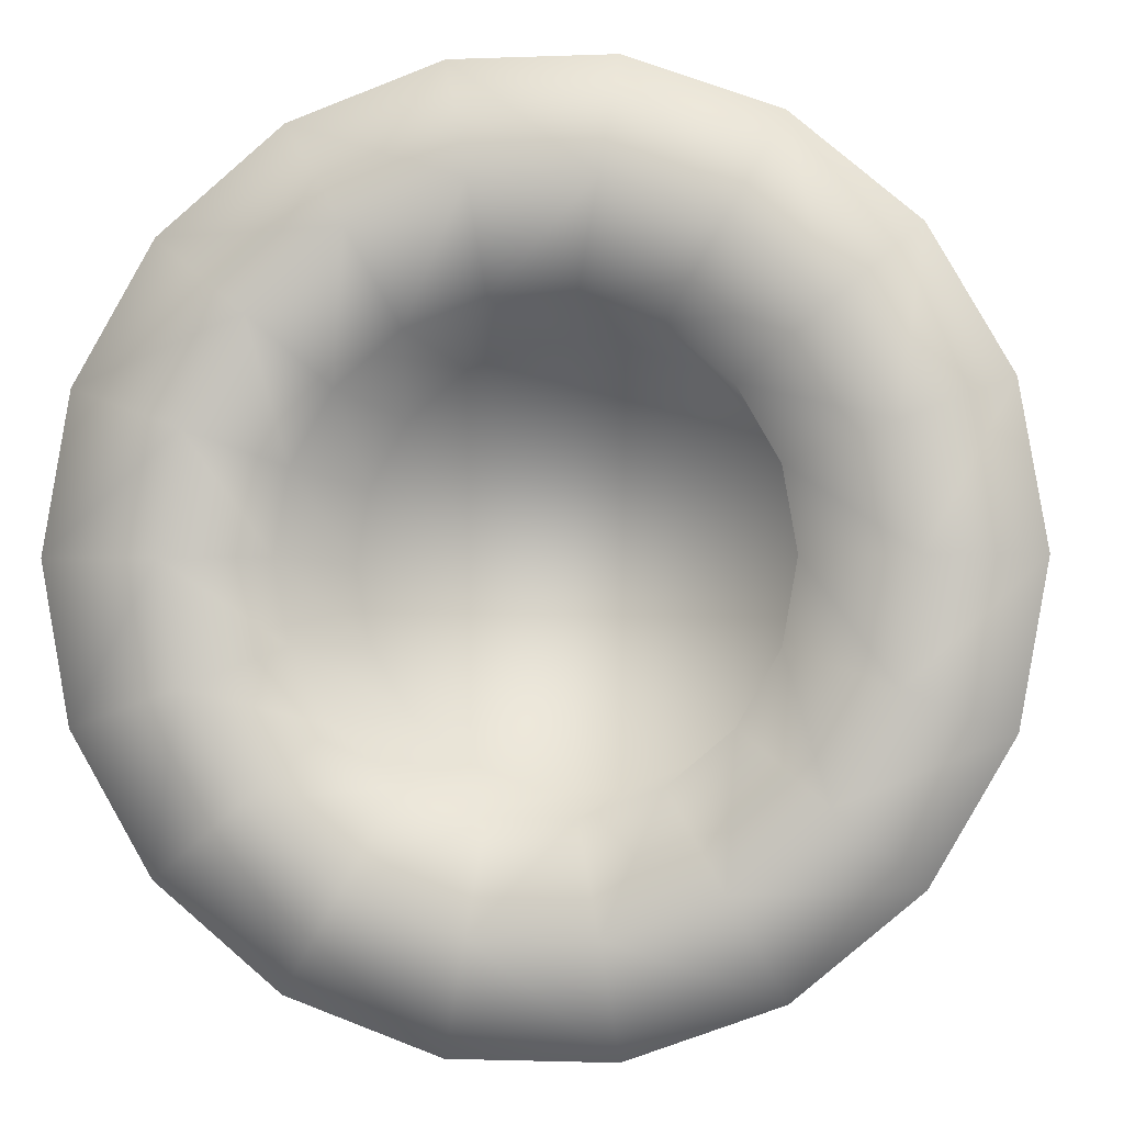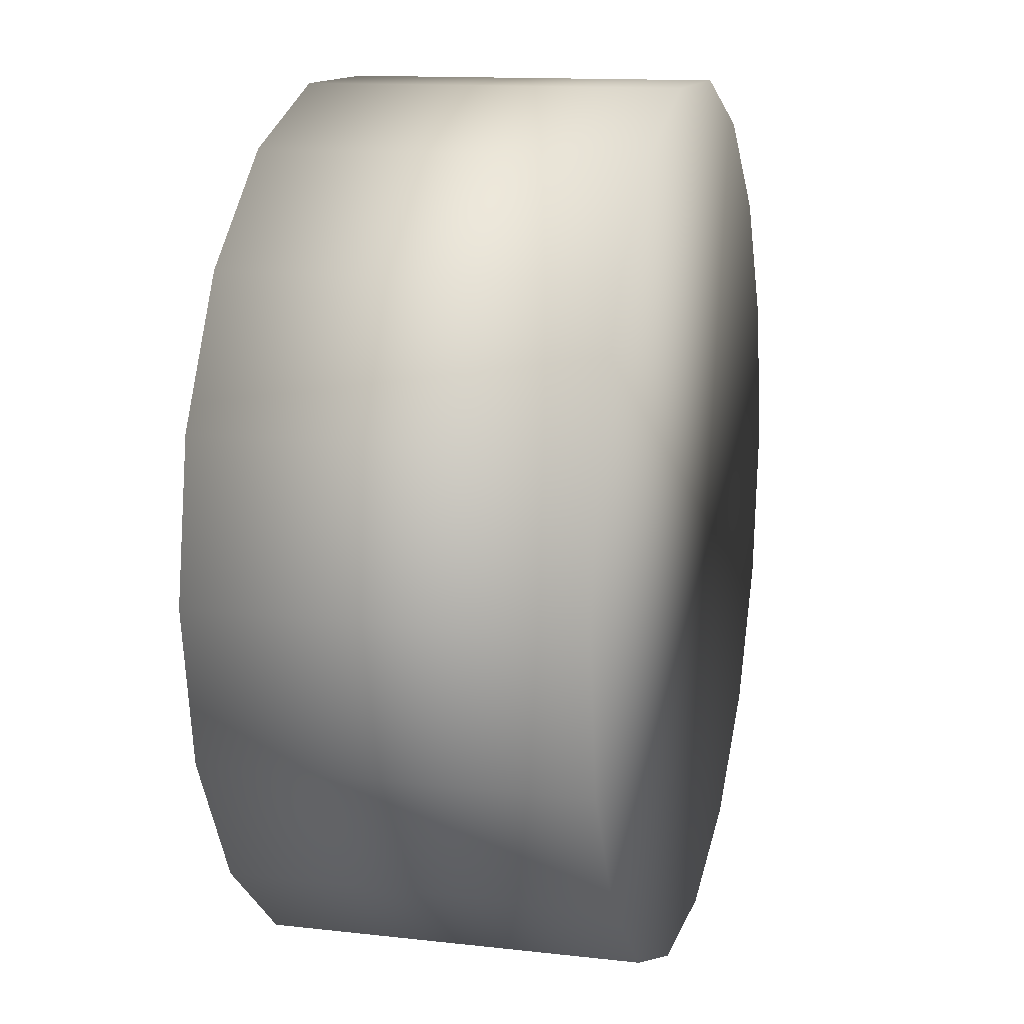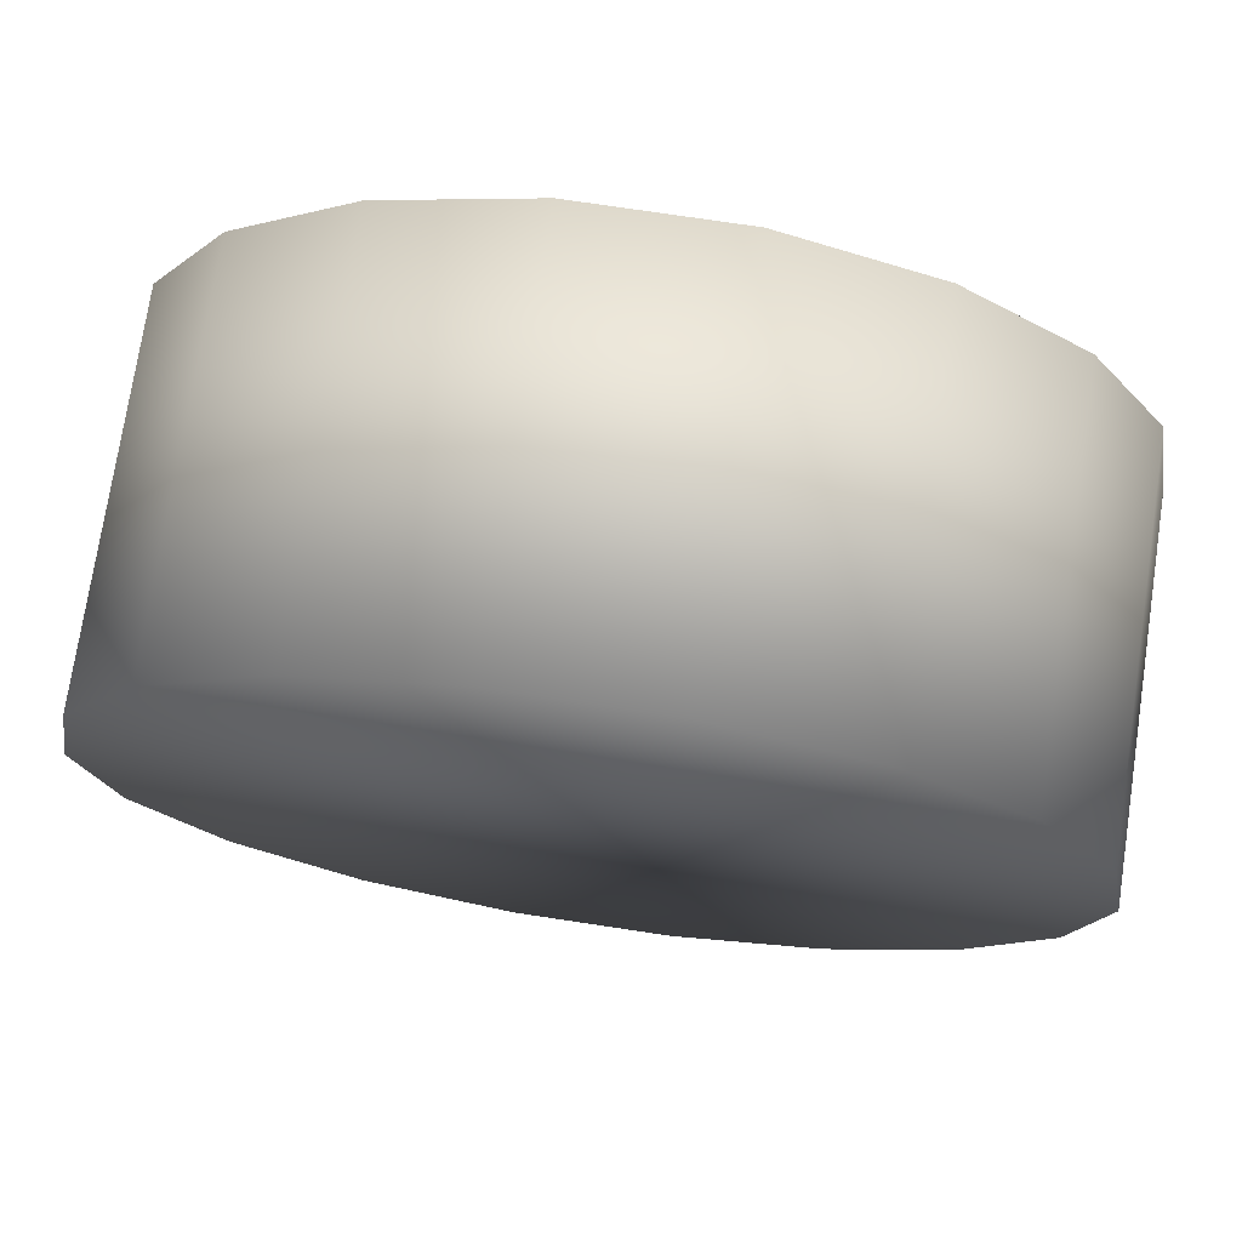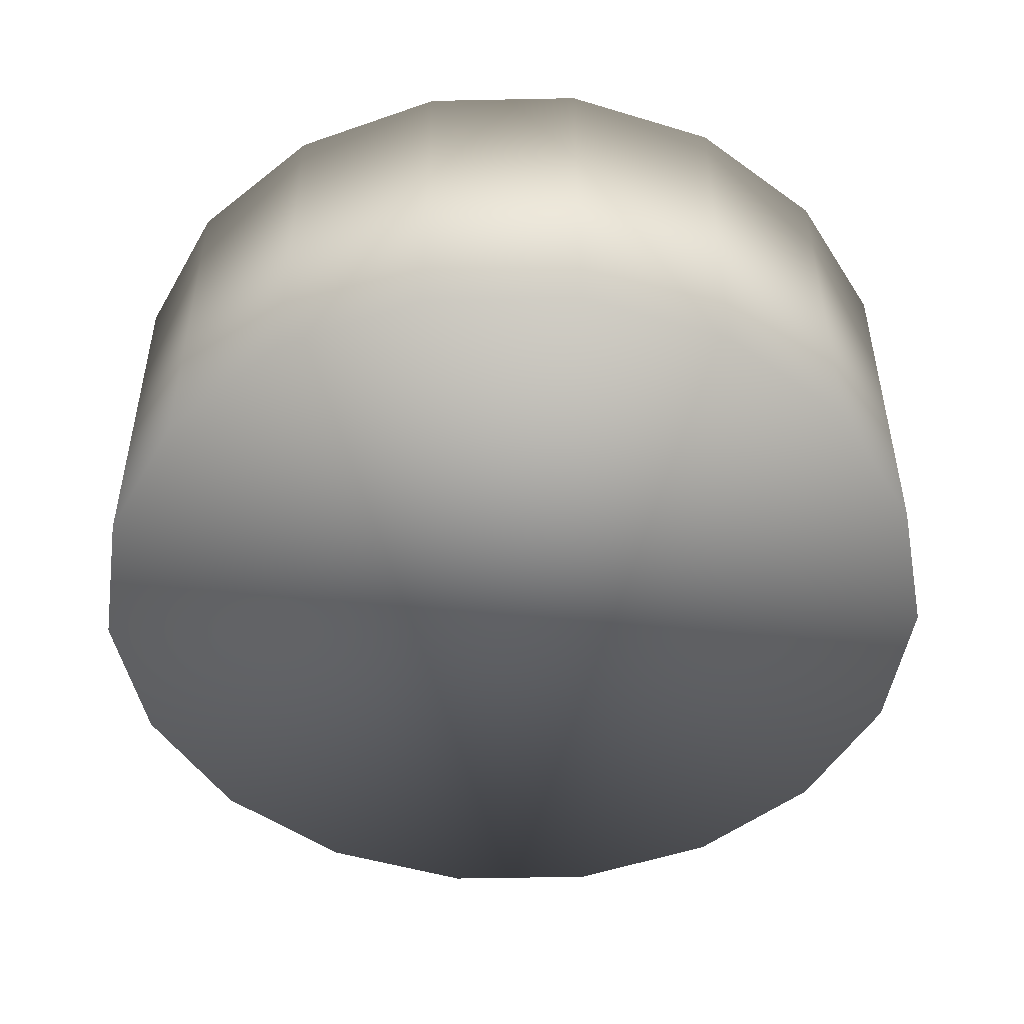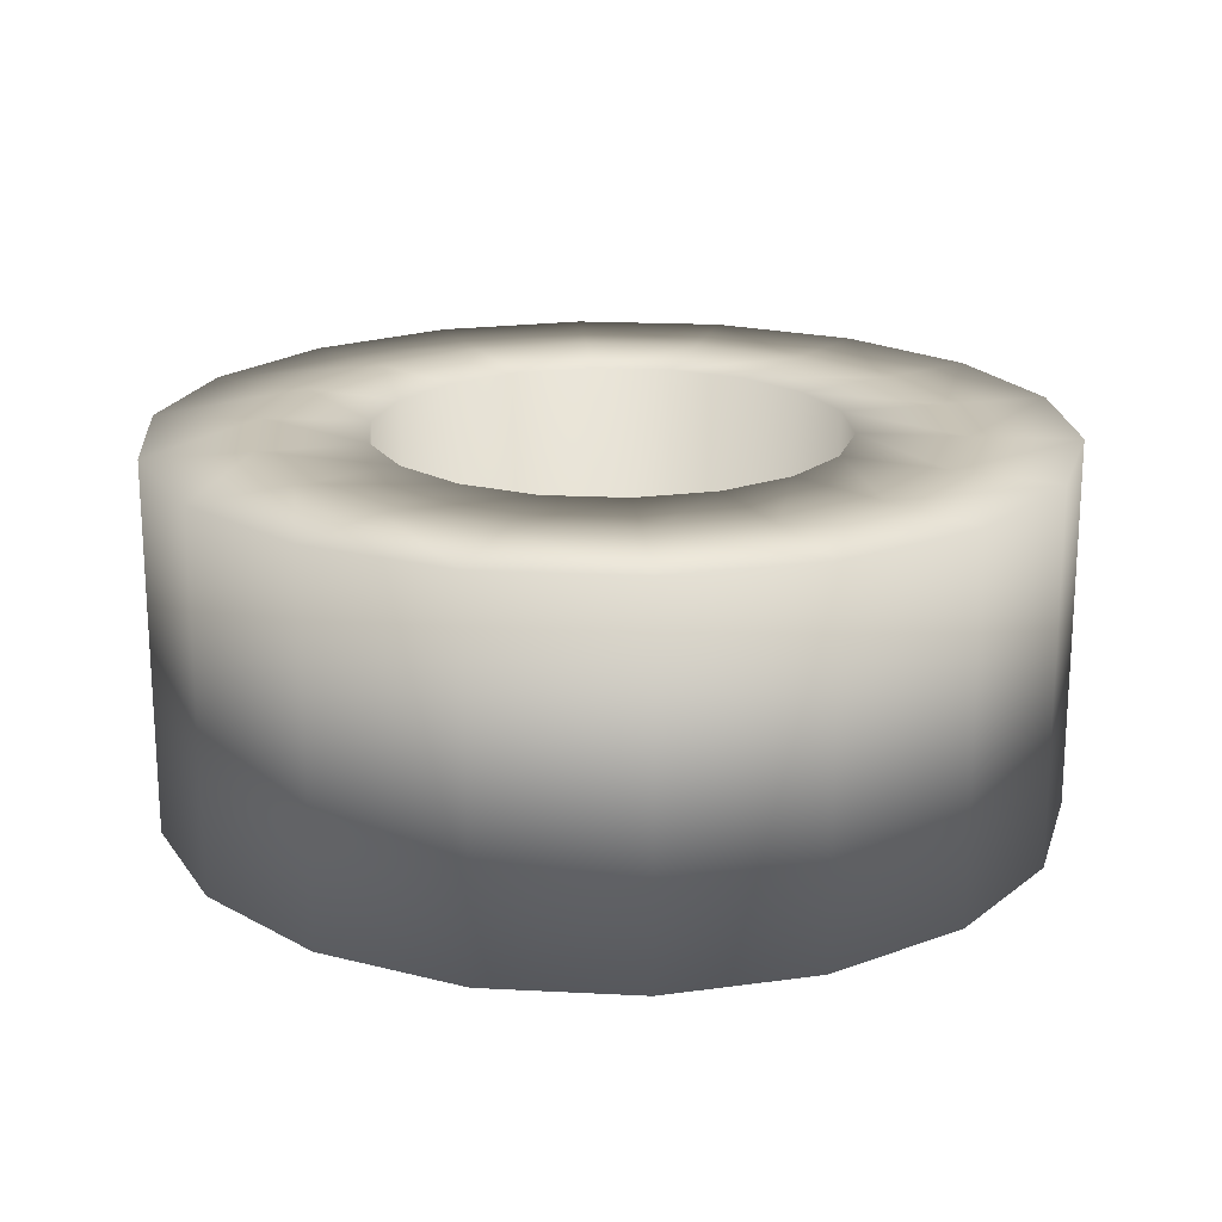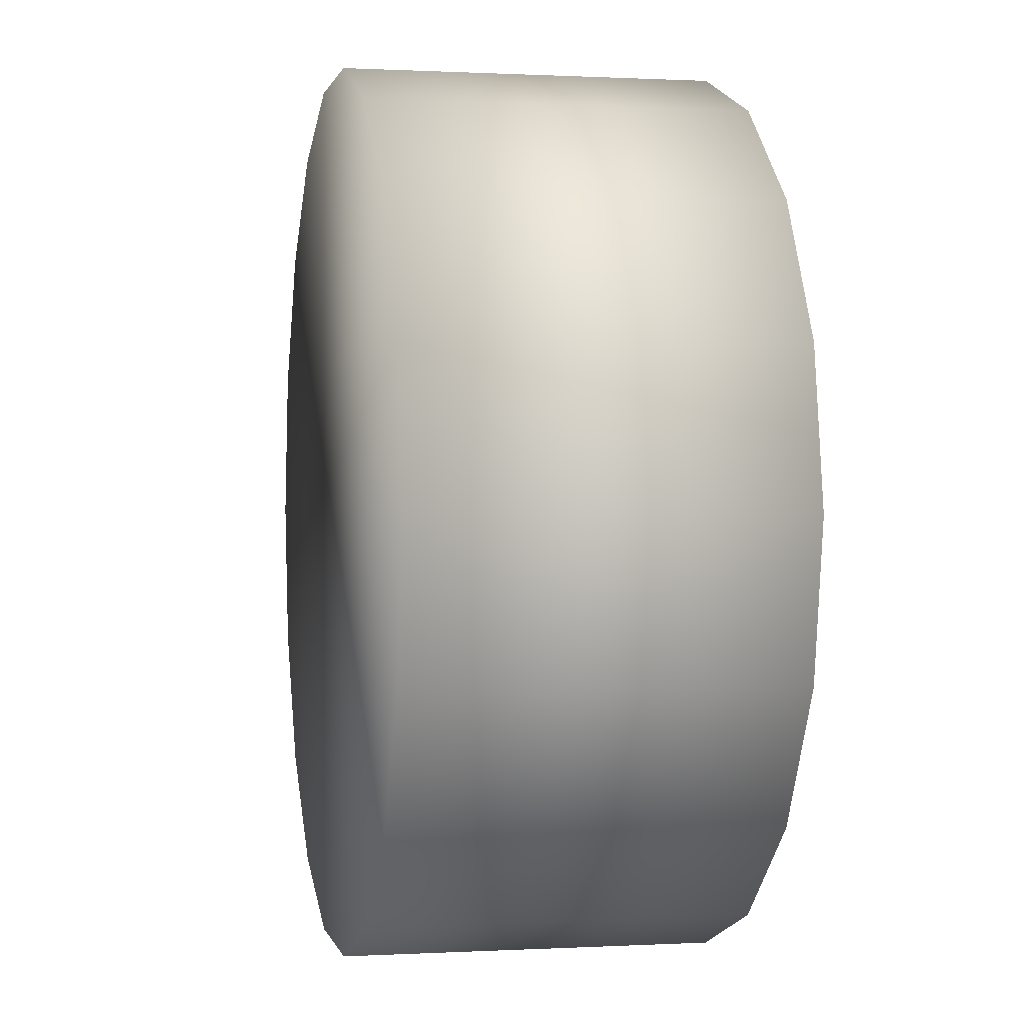
<metadata>
{"format":"obj","ext":"obj","renderer":"f3d","projection":"perspective","resolution":1024,"background":"white","views":[{"elev":-1.6,"azim":-171.9,"up":"+Z"},{"elev":12.9,"azim":-75.2,"up":"+Z"},{"elev":74.1,"azim":8.6,"up":"+Z"},{"elev":-48.5,"azim":-158.7,"up":"+Y"},{"elev":19.4,"azim":165.5,"up":"+Y"},{"elev":0.4,"azim":78.4,"up":"+Z"}]}
</metadata>
<code>
v  72 0 -0
v  67.66 0 -24.63
v  67.66 60 -24.63
v  72 60 -0
v  55.16 0 -46.28
v  55.16 60 -46.28
v  36 0 -62.35
v  36 60 -62.35
v  12.5 0 -70.91
v  12.5 60 -70.91
v  -12.5 0 -70.91
v  -12.5 60 -70.91
v  -36 0 -62.35
v  -36 60 -62.35
v  -55.16 0 -46.28
v  -55.16 60 -46.28
v  -67.66 0 -24.63
v  -67.66 60 -24.63
v  -72 0 -0
v  -72 60 -0
v  -67.66 0 24.63
v  -67.66 60 24.63
v  -55.16 0 46.28
v  -55.16 60 46.28
v  -36 0 62.35
v  -36 60 62.35
v  -12.5 0 70.91
v  -12.5 60 70.91
v  12.5 0 70.91
v  12.5 60 70.91
v  36 0 62.35
v  36 60 62.35
v  55.16 0 46.28
v  55.16 60 46.28
v  67.66 0 24.63
v  67.66 60 24.63
v  34.26 10 -12.47
v  27.93 10 -23.44
v  18.23 10 -31.58
v  6.331 10 -35.91
v  -6.331 10 -35.91
v  -18.23 10 -31.58
v  -27.93 10 -23.44
v  -34.26 10 -12.47
v  -36.46 10 -0
v  -34.26 10 12.47
v  -27.93 10 23.44
v  -18.23 10 31.58
v  -6.331 10 35.91
v  6.331 10 35.91
v  18.23 10 31.58
v  27.93 10 23.44
v  34.26 10 12.47
v  36.46 10 -0
v  51.44 60 -18.72
v  54.74 60 -0
v  41.93 60 -35.18
v  27.37 60 -47.4
v  9.505 60 -53.91
v  -9.505 60 -53.91
v  -27.37 60 -47.4
v  -41.93 60 -35.18
v  -51.44 60 -18.72
v  -54.74 60 -0
v  -51.44 60 18.72
v  -41.93 60 35.18
v  -27.37 60 47.4
v  -9.505 60 53.91
v  9.505 60 53.91
v  27.37 60 47.4
v  41.93 60 35.18
v  51.44 60 18.72
v  37.48 60 -0
v  35.22 60 -12.82
v  28.71 60 -24.09
v  18.74 60 -32.45
v  6.508 60 -36.91
v  -6.508 60 -36.91
v  -18.74 60 -32.45
v  -28.71 60 -24.09
v  -35.22 60 -12.82
v  -37.48 60 -0
v  -35.22 60 12.82
v  -28.71 60 24.09
v  -18.74 60 32.45
v  -6.508 60 36.91
v  6.508 60 36.91
v  18.74 60 32.45
v  28.71 60 24.09
v  35.22 60 12.82
g body004
f 1 2 3
f 3 4 1
f 2 5 6
f 6 3 2
f 5 7 8
f 8 6 5
f 7 9 10
f 10 8 7
f 9 11 12
f 12 10 9
f 11 13 14
f 14 12 11
f 13 15 16
f 16 14 13
f 15 17 18
f 18 16 15
f 17 19 20
f 20 18 17
f 19 21 22
f 22 20 19
f 21 23 24
f 24 22 21
f 23 25 26
f 26 24 23
f 25 27 28
f 28 26 25
f 27 29 30
f 30 28 27
f 29 31 32
f 32 30 29
f 31 33 34
f 34 32 31
f 33 35 36
f 36 34 33
f 35 1 4
f 4 36 35
f 25 19 17
f 17 27 25
f 37 38 39
f 39 40 41
f 41 42 43
f 39 41 43
f 43 44 45
f 45 46 47
f 43 45 47
f 47 48 49
f 49 50 51
f 47 49 51
f 43 47 51
f 39 43 51
f 51 52 53
f 39 51 53
f 37 39 53
f 54 37 53
f 3 55 56
f 56 4 3
f 6 57 55
f 55 3 6
f 8 58 57
f 57 6 8
f 10 59 58
f 58 8 10
f 12 60 59
f 59 10 12
f 14 61 60
f 60 12 14
f 16 62 61
f 61 14 16
f 18 63 62
f 62 16 18
f 20 64 63
f 63 18 20
f 22 65 64
f 64 20 22
f 24 66 65
f 65 22 24
f 26 67 66
f 66 24 26
f 28 68 67
f 67 26 28
f 30 69 68
f 68 28 30
f 32 70 69
f 69 30 32
f 34 71 70
f 70 32 34
f 36 72 71
f 71 34 36
f 4 56 72
f 72 36 4
f 73 74 37
f 37 54 73
f 74 75 38
f 38 37 74
f 75 76 39
f 39 38 75
f 76 77 40
f 40 39 76
f 77 78 41
f 41 40 77
f 78 79 42
f 42 41 78
f 79 80 43
f 43 42 79
f 80 81 44
f 44 43 80
f 81 82 45
f 45 44 81
f 82 83 46
f 46 45 82
f 83 84 47
f 47 46 83
f 84 85 48
f 48 47 84
f 85 86 49
f 49 48 85
f 86 87 50
f 50 49 86
f 87 88 51
f 51 50 87
f 88 89 52
f 52 51 88
f 89 90 53
f 53 52 89
f 90 73 54
f 54 53 90
f 74 73 56
f 56 55 74
f 75 74 55
f 55 57 75
f 76 75 57
f 57 58 76
f 77 76 58
f 58 59 77
f 78 77 59
f 59 60 78
f 79 78 60
f 60 61 79
f 80 79 61
f 61 62 80
f 81 80 62
f 62 63 81
f 82 81 63
f 63 64 82
f 83 82 64
f 64 65 83
f 84 83 65
f 65 66 84
f 85 84 66
f 66 67 85
f 86 85 67
f 67 68 86
f 87 86 68
f 68 69 87
f 88 87 69
f 69 70 88
f 89 88 70
f 70 71 89
f 90 89 71
f 71 72 90
f 73 90 72
f 72 56 73
f 23 21 19
f 19 25 23
f 13 31 29
f 29 15 13
f 27 17 15
f 15 29 27
f 9 35 33
f 33 11 9
f 31 13 11
f 11 33 31
f 5 2 1
f 1 7 5
f 35 9 7
f 7 1 35

</code>
